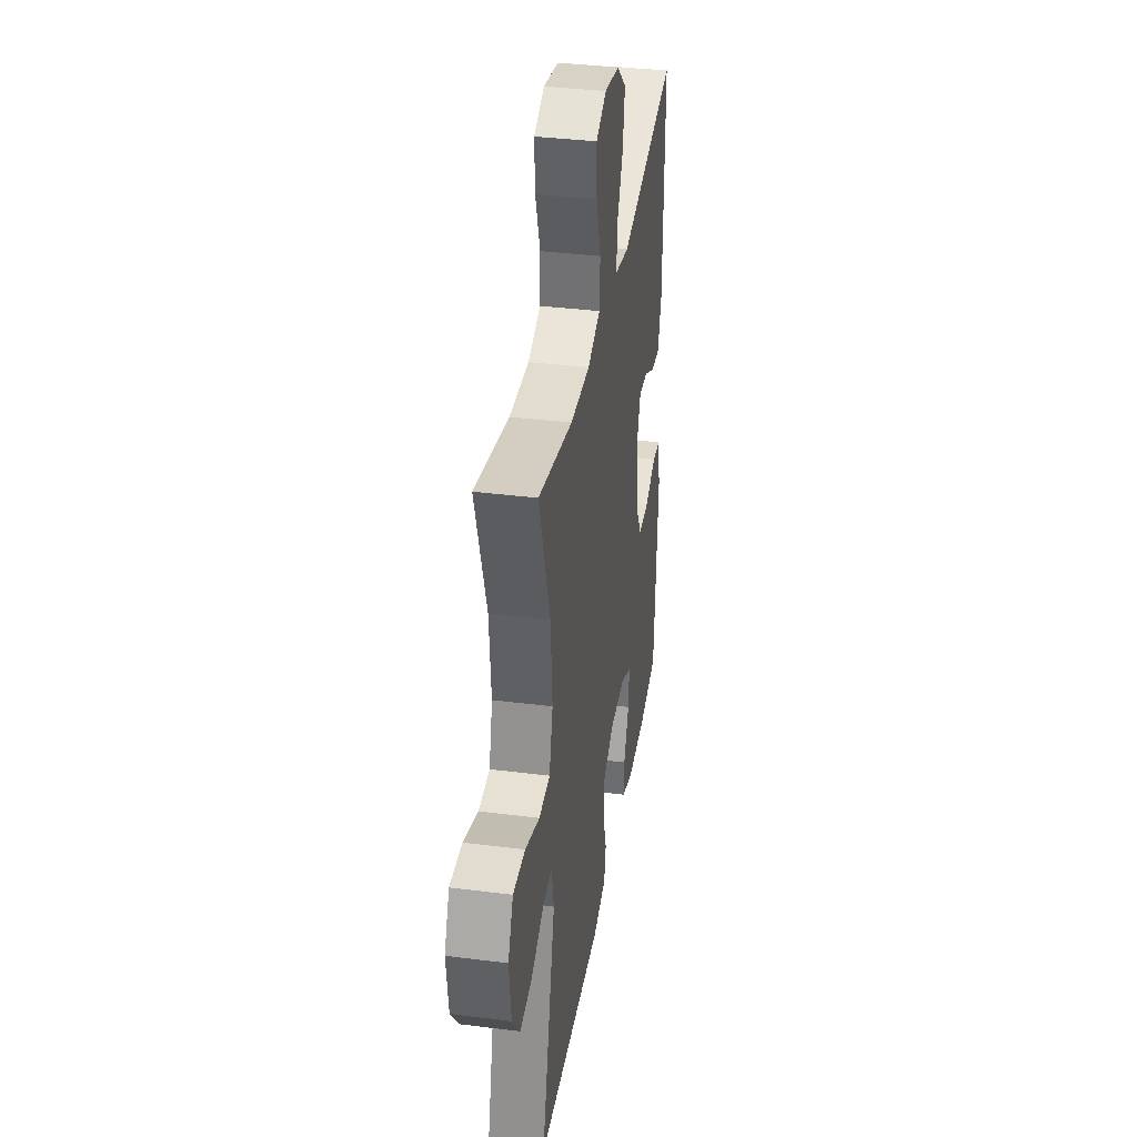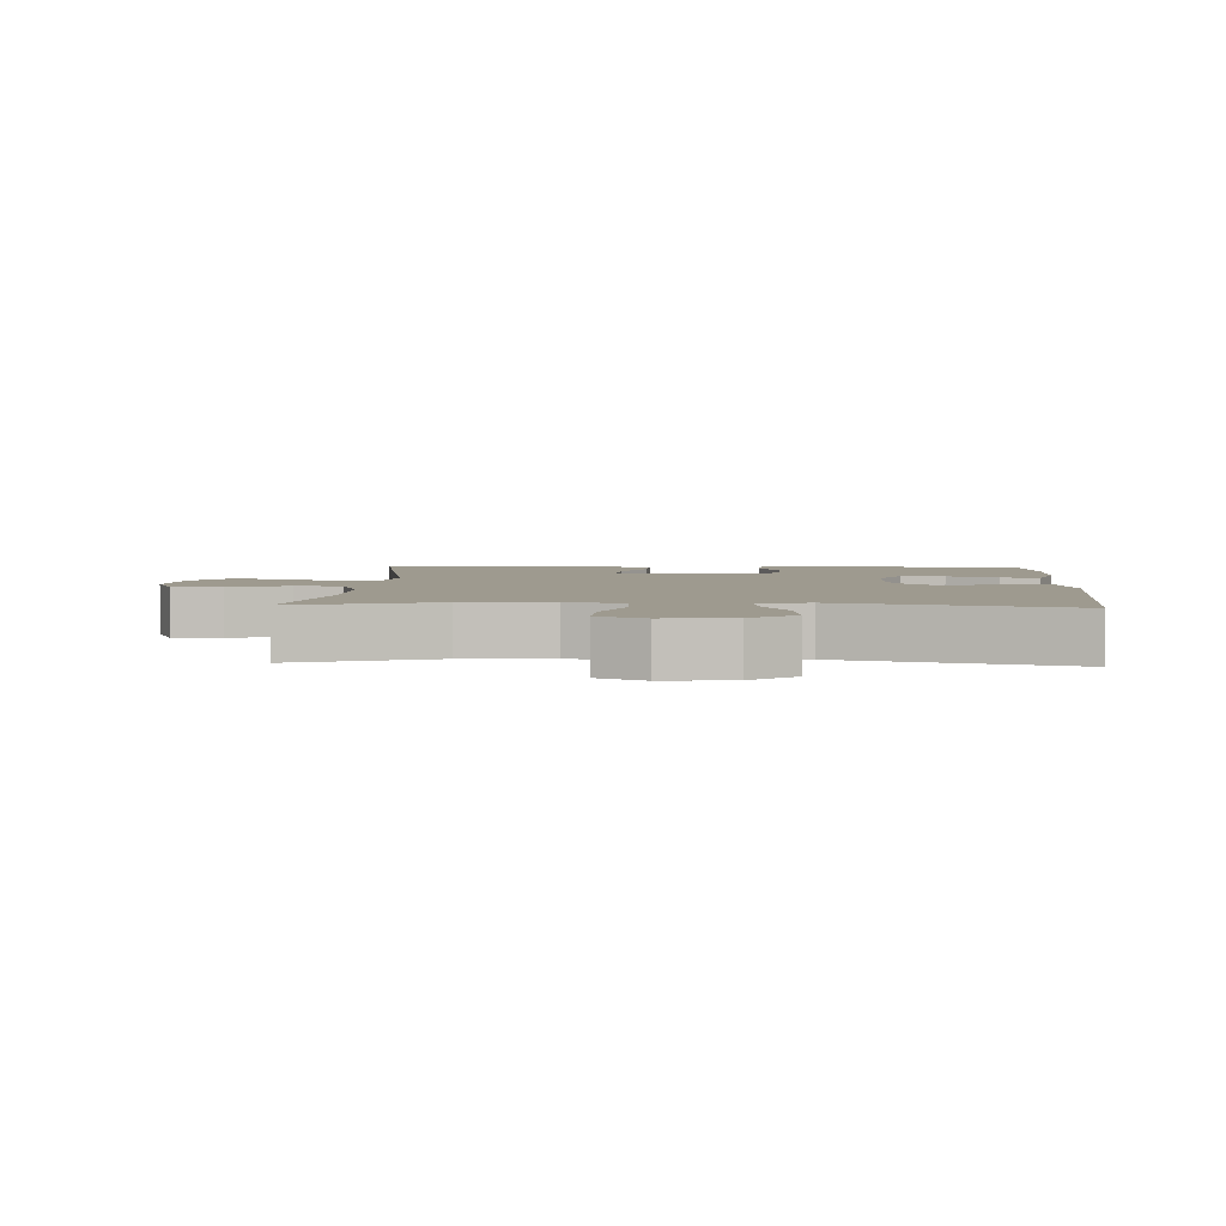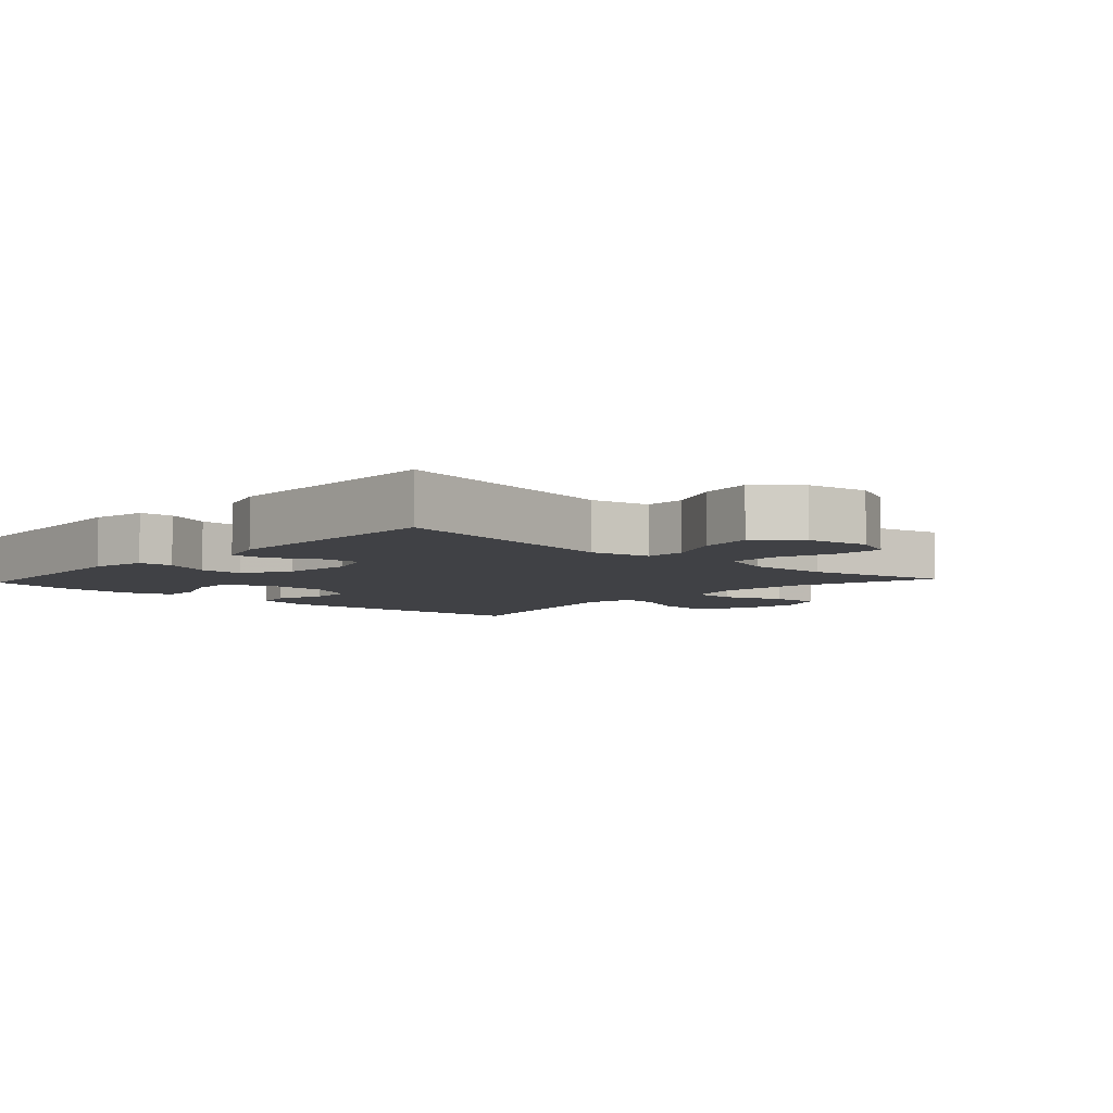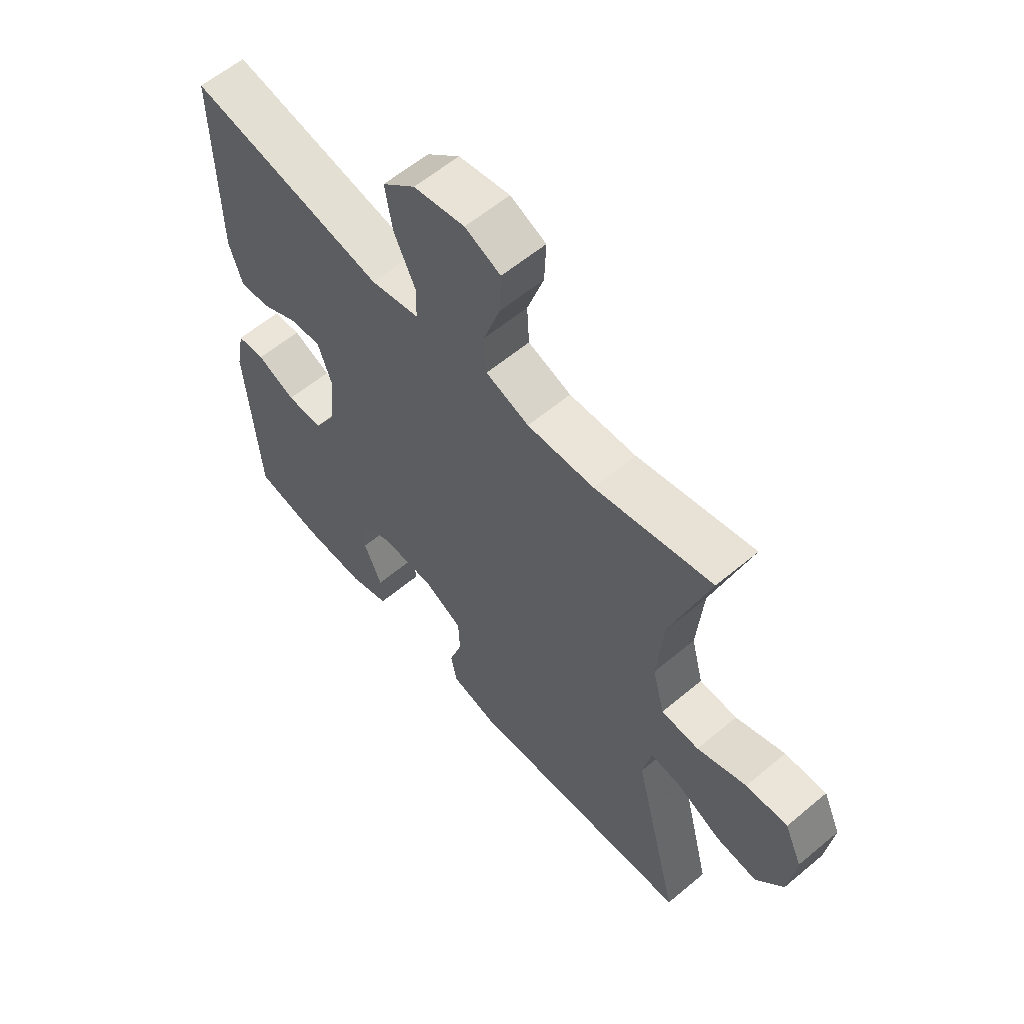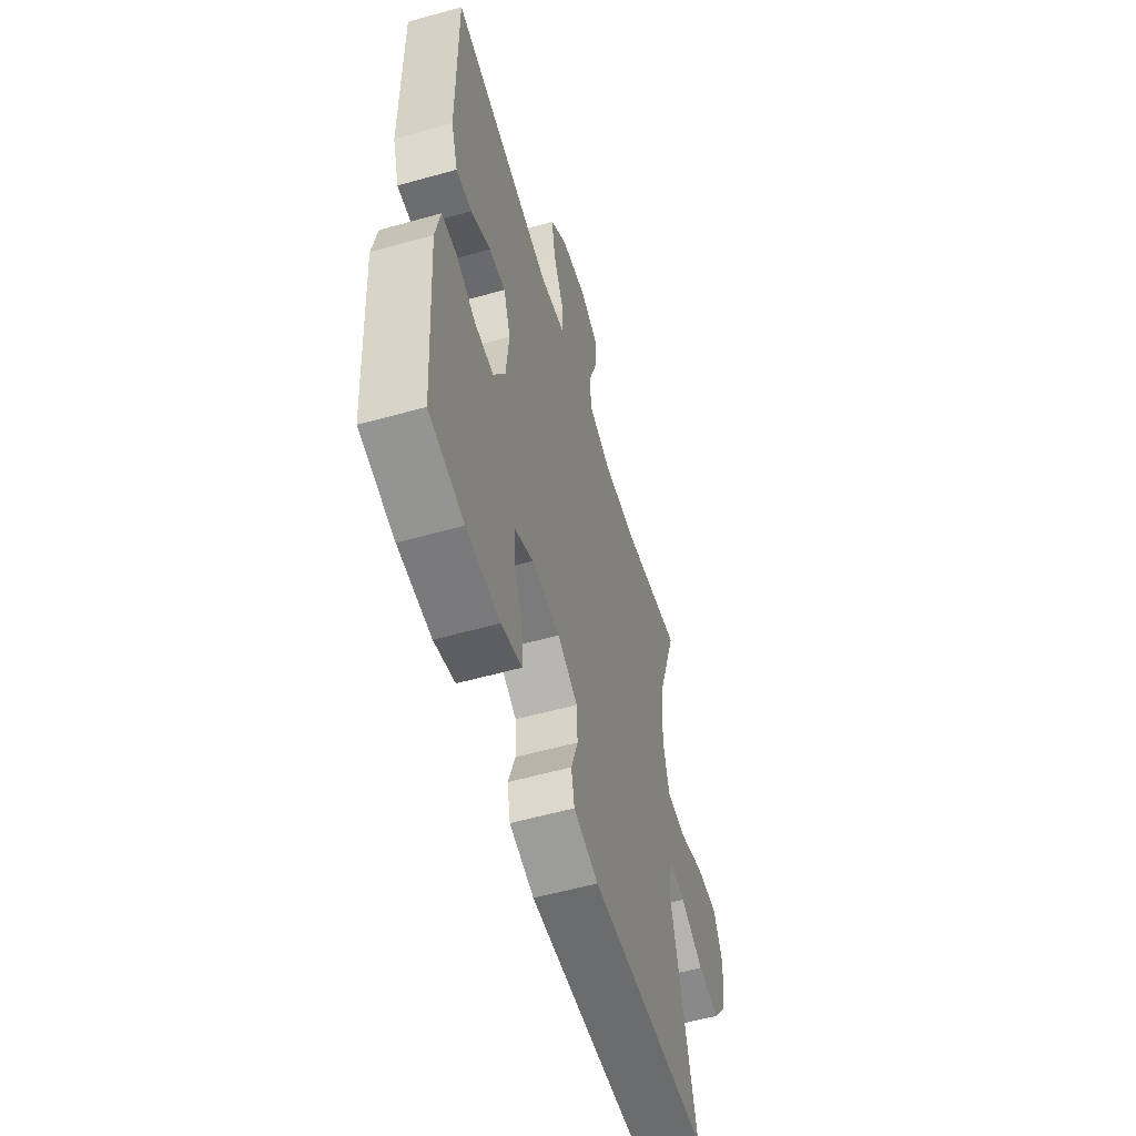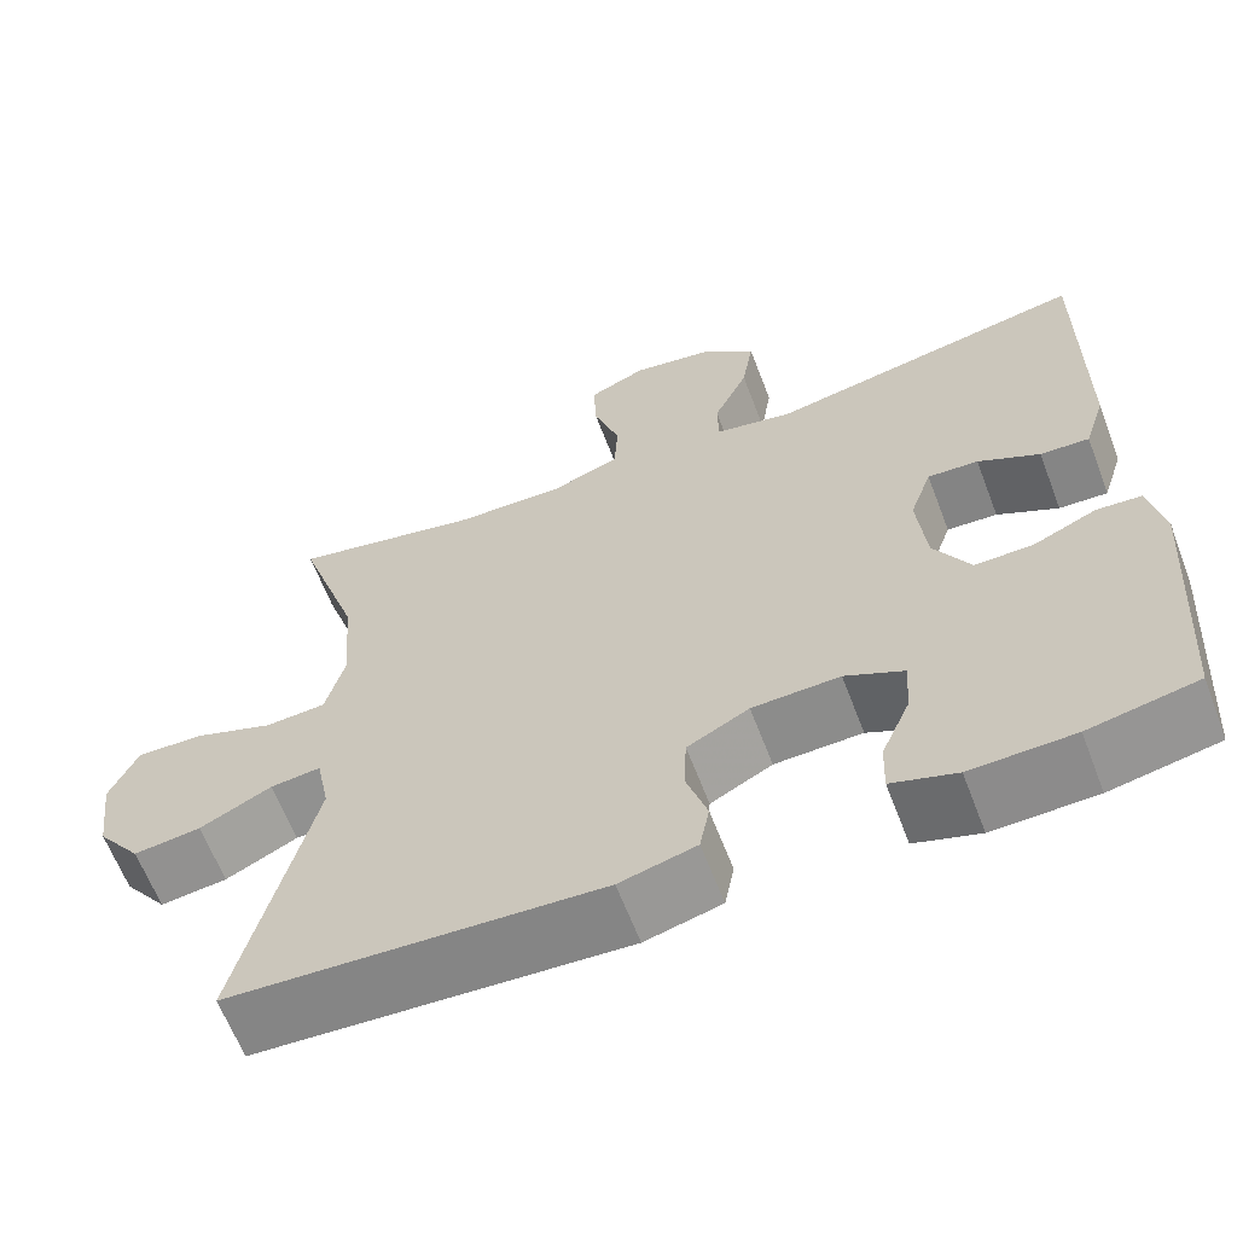
<metadata>
{"format":"obj","ext":"obj","renderer":"f3d","projection":"perspective","resolution":1024,"background":"white","views":[{"elev":36.5,"azim":99.3,"up":"+Z"},{"elev":3.8,"azim":93.1,"up":"+Y"},{"elev":-5.8,"azim":-42.6,"up":"+Y"},{"elev":59.5,"azim":49.3,"up":"+Z"},{"elev":-56.8,"azim":-73.7,"up":"+Z"},{"elev":-63.3,"azim":-159.1,"up":"+Z"}]}
</metadata>
<code>
v 0.5 0.07 0.5
v 0.43 0.07 0.287
v 0.419 0.07 0.155
v 0.441 0.07 0.07
v 0.51 0.07 0.066
v 0.6 0.07 0.099
v 0.676 0.07 0.102
v 0.708 0.07 0.031
v 0.695 0.07 -0.071
v 0.645 0.07 -0.138
v 0.569 0.07 -0.129
v 0.488 0.07 -0.089
v 0.431 0.07 -0.083
v 0.416 0.07 -0.159
v 0.5 0.07 -0.5
v 0.083 0.07 -0.525
v -0.003 0.07 -0.503
v -0.014 0.07 -0.447
v 0.01 0.07 -0.373
v 0.007 0.07 -0.308
v -0.063 0.07 -0.271
v -0.162 0.07 -0.268
v -0.228 0.07 -0.301
v -0.224 0.07 -0.367
v -0.191 0.07 -0.443
v -0.189 0.07 -0.503
v -0.262 0.07 -0.527
v -0.378 0.07 -0.524
v -0.5 0.07 -0.5
v -0.522 0.07 -0.18
v -0.506 0.07 -0.097
v -0.455 0.07 -0.093
v -0.384 0.07 -0.124
v -0.318 0.07 -0.125
v -0.277 0.07 -0.052
v -0.267 0.07 0.052
v -0.292 0.07 0.123
v -0.349 0.07 0.119
v -0.418 0.07 0.083
v -0.473 0.07 0.08
v -0.497 0.07 0.155
v -0.5 0.07 0.5
v -0.142 0.07 0.432
v -0.053 0.07 0.45
v -0.052 0.07 0.51
v -0.091 0.07 0.593
v -0.104 0.07 0.673
v -0.044 0.07 0.726
v 0.049 0.07 0.742
v 0.114 0.07 0.713
v 0.111 0.07 0.639
v 0.081 0.07 0.549
v 0.085 0.07 0.478
v 0.164 0.07 0.45
v 0.286 0.07 0.454
v 0.5 0 0.5
v 0.43 0 0.287
v 0.419 0 0.155
v 0.441 0 0.07
v 0.51 0 0.066
v 0.6 0 0.099
v 0.676 0 0.102
v 0.708 0 0.031
v 0.695 0 -0.071
v 0.645 0 -0.138
v 0.569 0 -0.129
v 0.488 0 -0.089
v 0.431 0 -0.083
v 0.416 0 -0.159
v 0.5 0 -0.5
v 0.083 0 -0.525
v -0.003 0 -0.503
v -0.014 0 -0.447
v 0.01 0 -0.373
v 0.007 0 -0.308
v -0.063 0 -0.271
v -0.162 0 -0.268
v -0.228 0 -0.301
v -0.224 0 -0.367
v -0.191 0 -0.443
v -0.189 0 -0.503
v -0.262 0 -0.527
v -0.378 0 -0.524
v -0.5 0 -0.5
v -0.522 0 -0.18
v -0.506 0 -0.097
v -0.455 0 -0.093
v -0.384 0 -0.124
v -0.318 0 -0.125
v -0.277 0 -0.052
v -0.267 0 0.052
v -0.292 0 0.123
v -0.349 0 0.119
v -0.418 0 0.083
v -0.473 0 0.08
v -0.497 0 0.155
v -0.5 0 0.5
v -0.142 0 0.432
v -0.053 0 0.45
v -0.052 0 0.51
v -0.091 0 0.593
v -0.104 0 0.673
v -0.044 0 0.726
v 0.049 0 0.742
v 0.114 0 0.713
v 0.111 0 0.639
v 0.081 0 0.549
v 0.085 0 0.478
v 0.164 0 0.45
v 0.286 0 0.454
f 49 50 51 52
f 49 52 53
f 48 49 53
f 45 46 47 48
f 44 45 48 53
f 40 41 42 43
f 38 39 40 43
f 37 38 43 44
f 36 37 44 53
f 30 31 32 33
f 30 33 34
f 29 30 34
f 28 29 34 35
f 24 25 26 27
f 23 24 27 28
f 16 17 18 19
f 14 15 16 19
f 13 14 19 20
f 9 10 11 12
f 9 12 13
f 8 9 13
f 5 6 7 8
f 4 5 8 13
f 3 4 13 20
f 55 1 2
f 54 55 2 3
f 35 36 53 54
f 23 28 35 54
f 22 23 54 3
f 3 20 21
f 3 21 22
f 107 106 105 104
f 108 107 104
f 108 104 103
f 103 102 101 100
f 108 103 100 99
f 98 97 96 95
f 98 95 94 93
f 99 98 93 92
f 108 99 92 91
f 88 87 86 85
f 89 88 85
f 89 85 84
f 90 89 84 83
f 82 81 80 79
f 83 82 79 78
f 74 73 72 71
f 74 71 70 69
f 75 74 69 68
f 67 66 65 64
f 68 67 64
f 68 64 63
f 63 62 61 60
f 68 63 60 59
f 75 68 59 58
f 57 56 110
f 58 57 110 109
f 109 108 91 90
f 109 90 83 78
f 58 109 78 77
f 76 75 58
f 77 76 58
f 1 56 57 2
f 2 57 58 3
f 3 58 59 4
f 4 59 60 5
f 5 60 61 6
f 6 61 62 7
f 7 62 63 8
f 8 63 64 9
f 9 64 65 10
f 10 65 66 11
f 11 66 67 12
f 12 67 68 13
f 13 68 69 14
f 14 69 70 15
f 15 70 71 16
f 16 71 72 17
f 17 72 73 18
f 18 73 74 19
f 19 74 75 20
f 20 75 76 21
f 21 76 77 22
f 22 77 78 23
f 23 78 79 24
f 24 79 80 25
f 25 80 81 26
f 26 81 82 27
f 27 82 83 28
f 28 83 84 29
f 29 84 85 30
f 30 85 86 31
f 31 86 87 32
f 32 87 88 33
f 33 88 89 34
f 34 89 90 35
f 35 90 91 36
f 36 91 92 37
f 37 92 93 38
f 38 93 94 39
f 39 94 95 40
f 40 95 96 41
f 41 96 97 42
f 42 97 98 43
f 43 98 99 44
f 44 99 100 45
f 45 100 101 46
f 46 101 102 47
f 47 102 103 48
f 48 103 104 49
f 49 104 105 50
f 50 105 106 51
f 51 106 107 52
f 52 107 108 53
f 53 108 109 54
f 54 109 110 55
f 55 110 56 1

</code>
